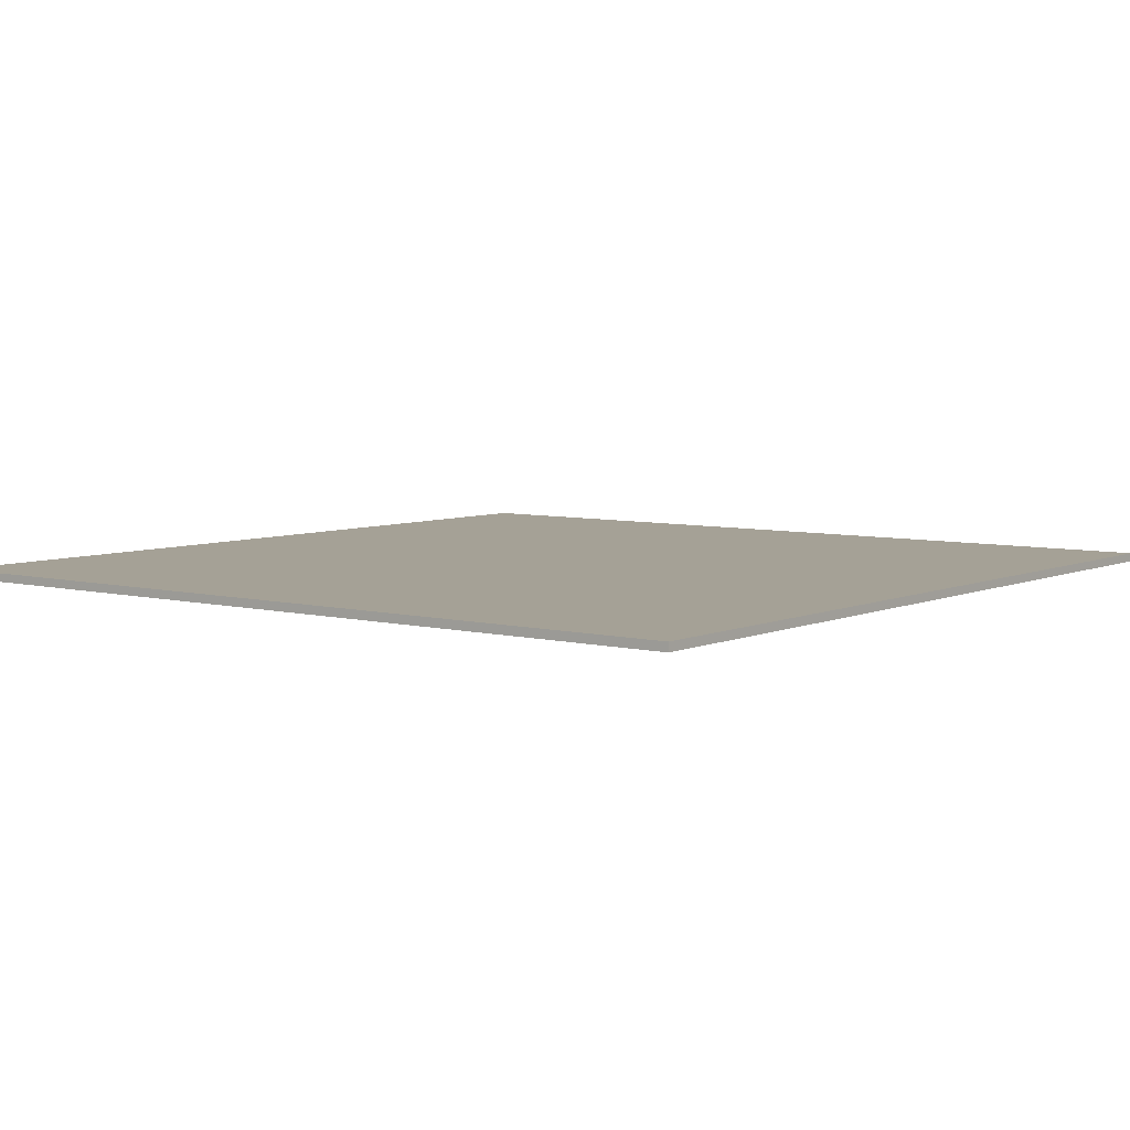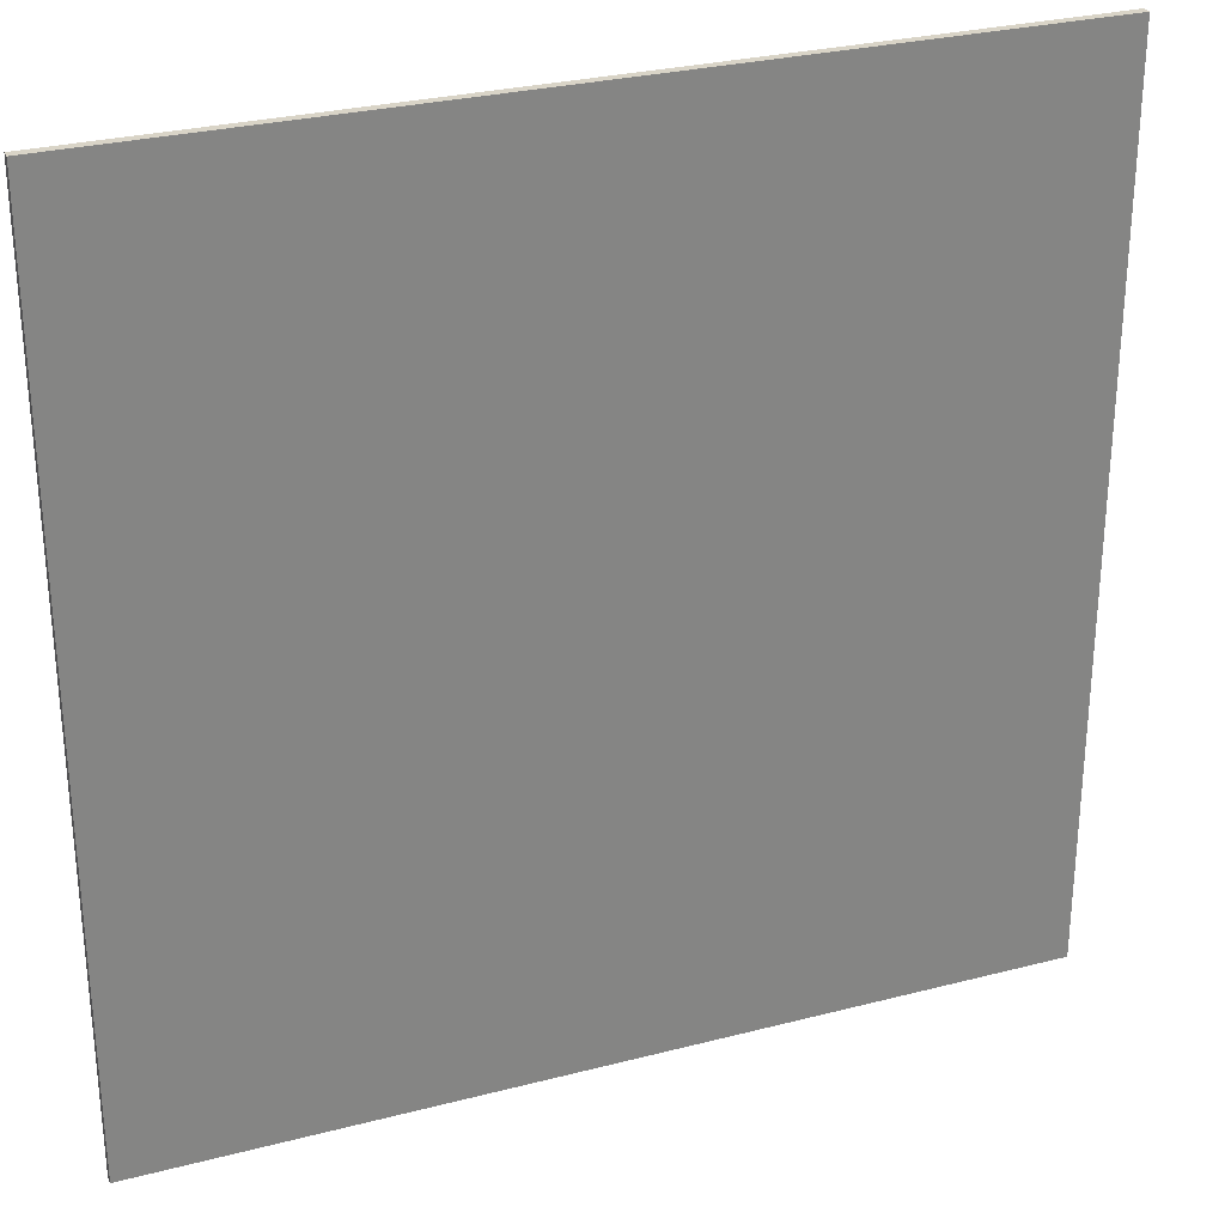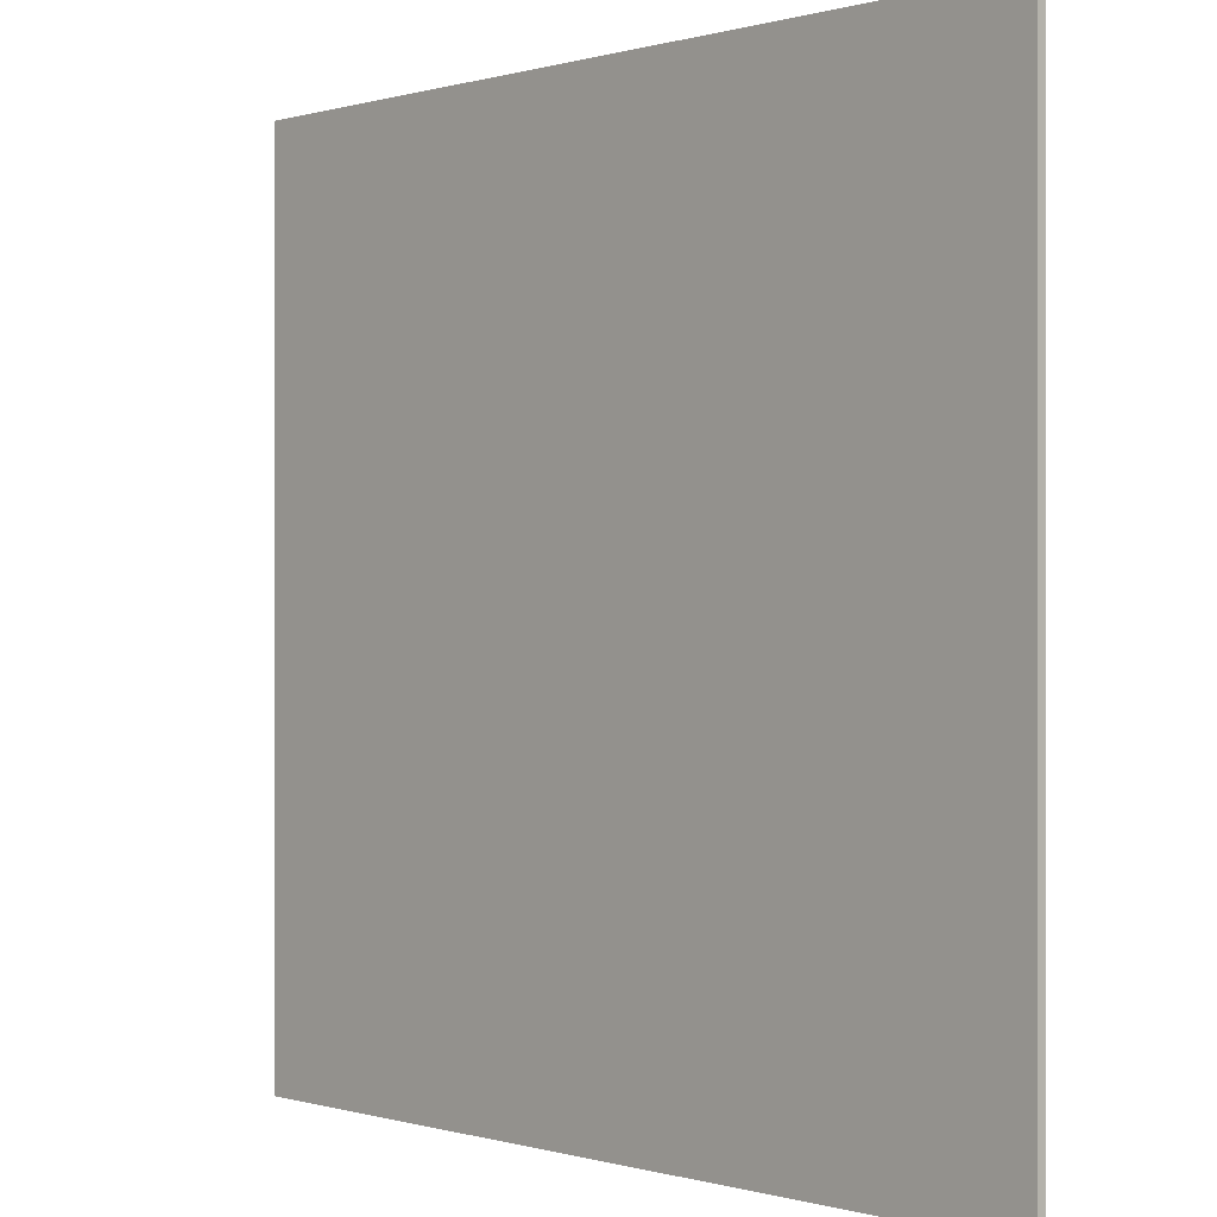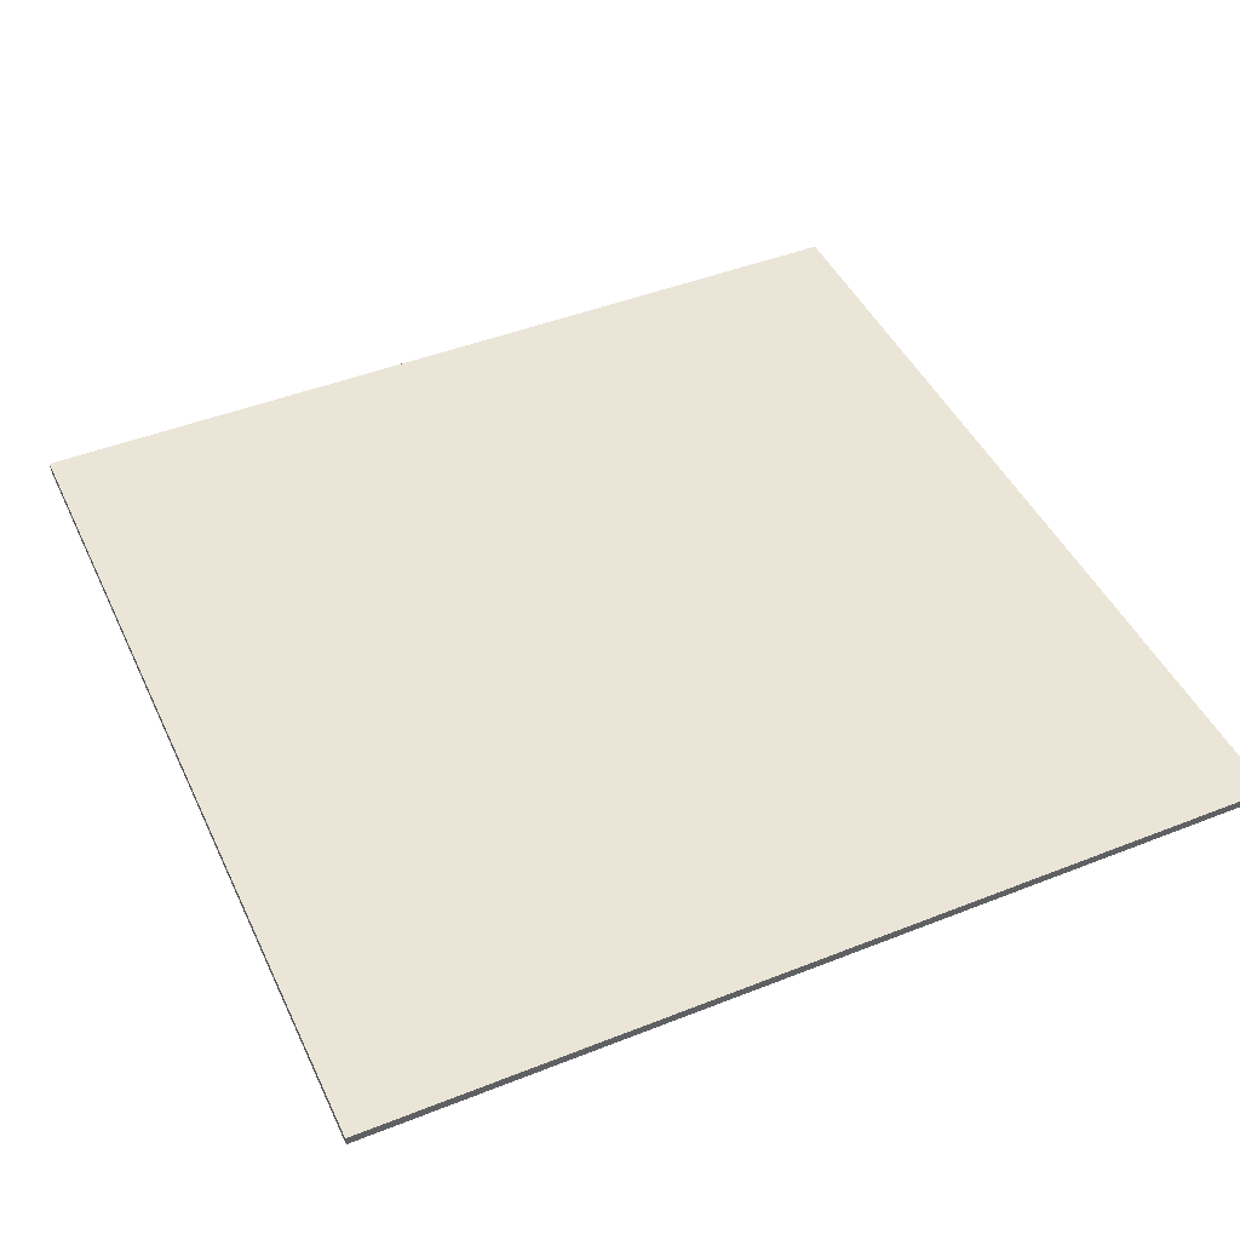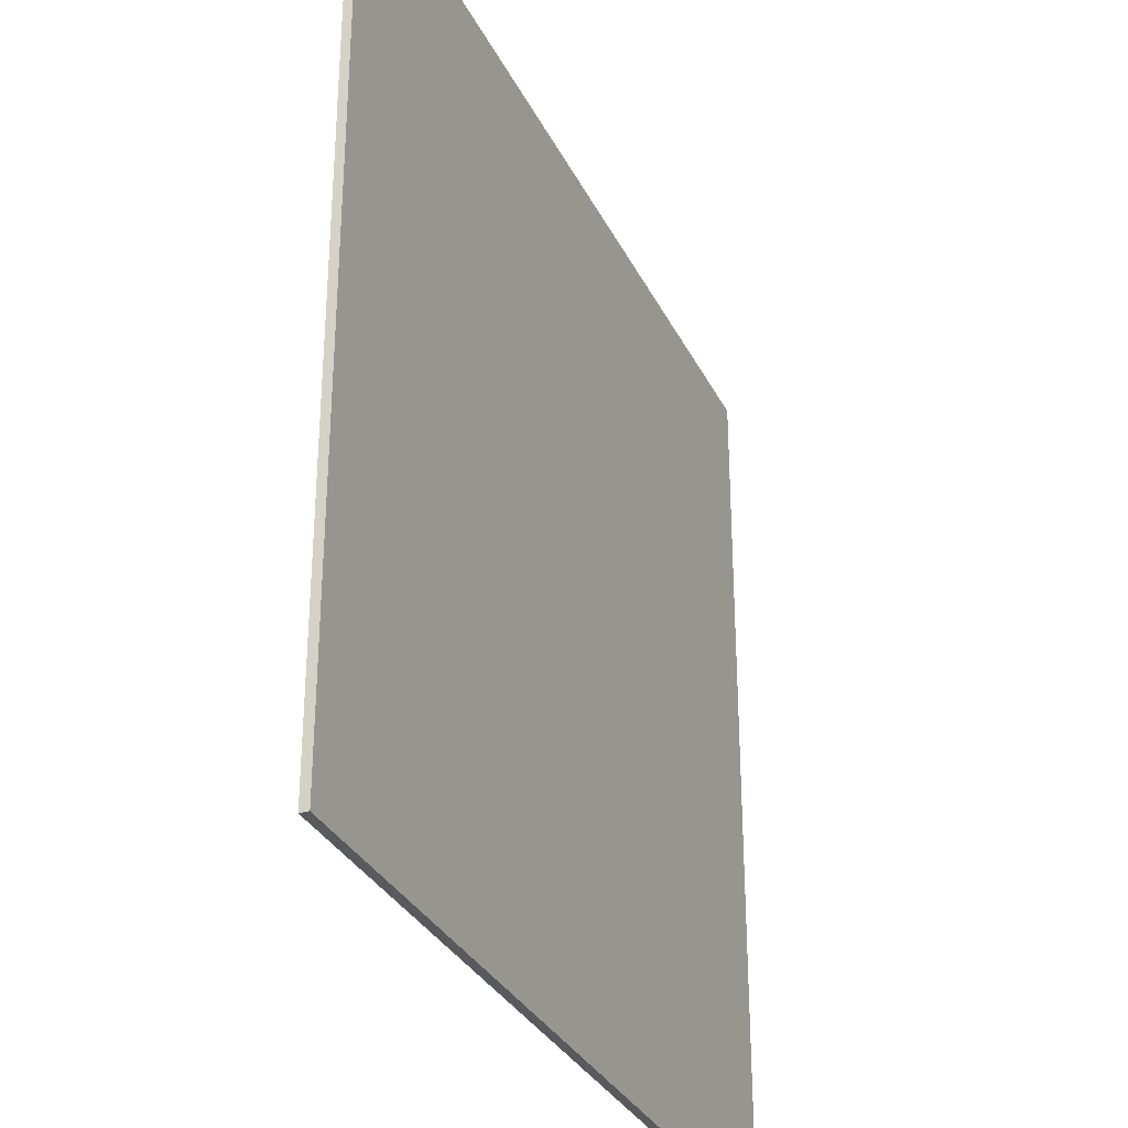
<metadata>
{"format":"obj","ext":"obj","renderer":"f3d","projection":"perspective","resolution":1024,"background":"white","views":[{"elev":6.0,"azim":-142.5,"up":"+Y"},{"elev":28.7,"azim":158.8,"up":"+Z"},{"elev":0.0,"azim":-132.7,"up":"+Z"},{"elev":45.6,"azim":-24.4,"up":"+Y"},{"elev":-31.6,"azim":-67.3,"up":"+Z"}]}
</metadata>
<code>
o Top_Plane_Plane.001
v -21.45 4.056 -21.46
v 21.45 4.056 21.46
v -21.45 4.056 21.46
v 21.45 4.477 21.46
v -21.45 4.477 -21.46
v -21.45 4.477 21.46
v 21.45 4.056 -21.46
v 21.45 4.477 -21.46
f 1 2 3
f 4 5 6
f 7 4 2
f 3 5 1
f 1 8 7
f 2 6 3
f 1 7 2
f 4 8 5
f 7 8 4
f 3 6 5
f 1 5 8
f 2 4 6

</code>
